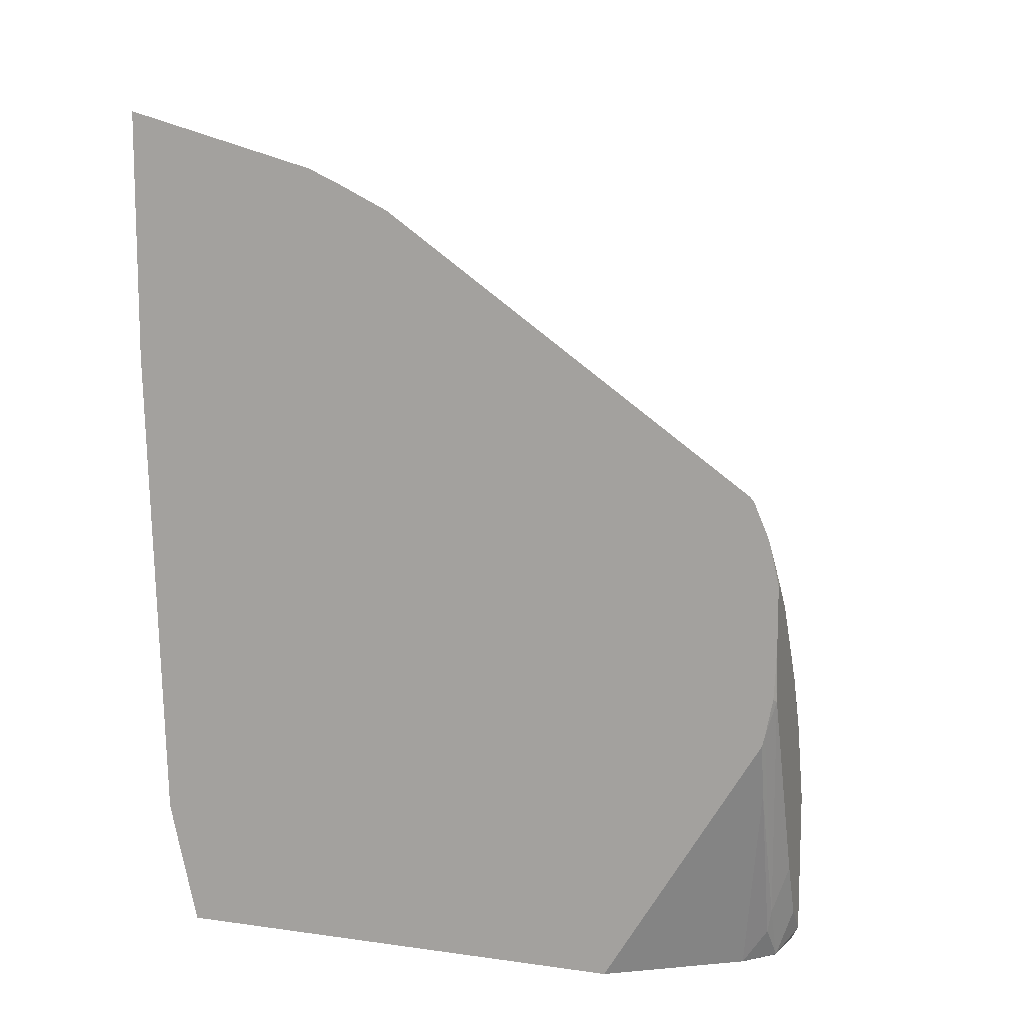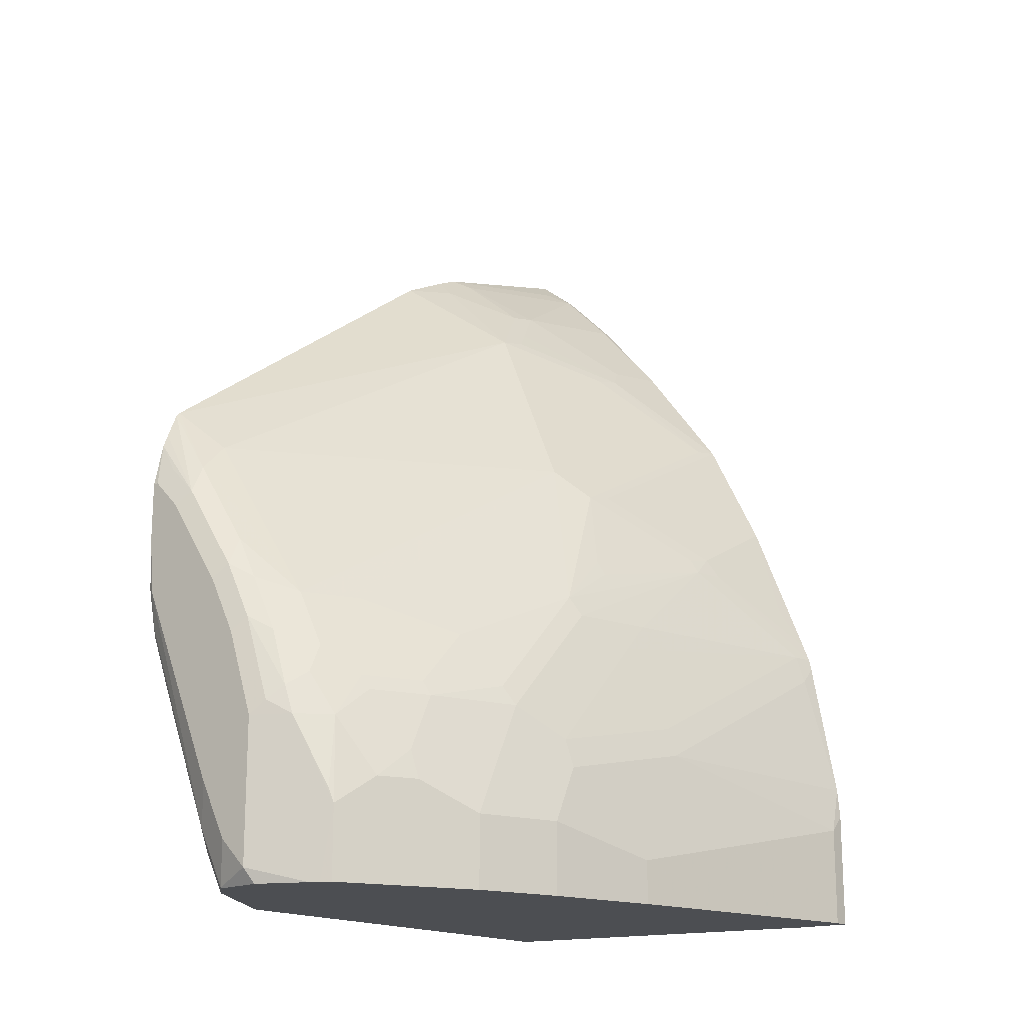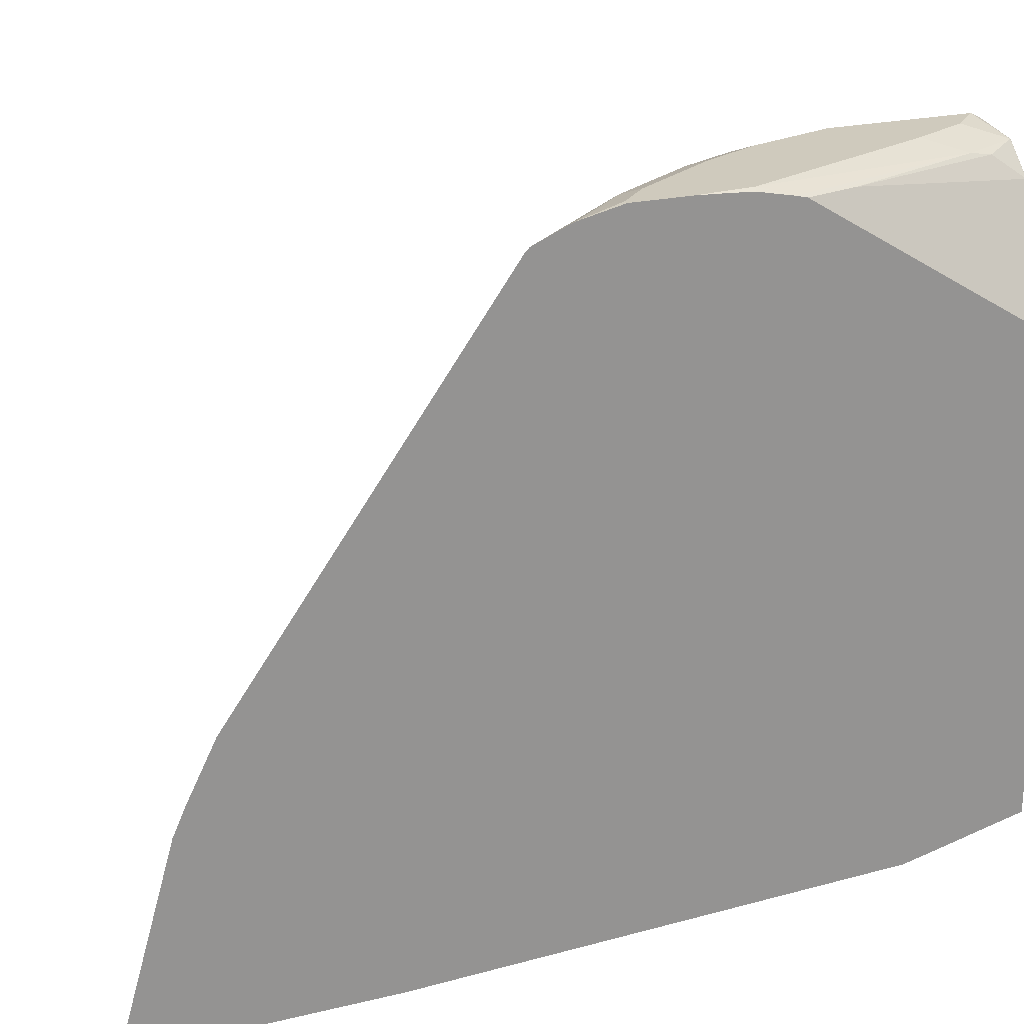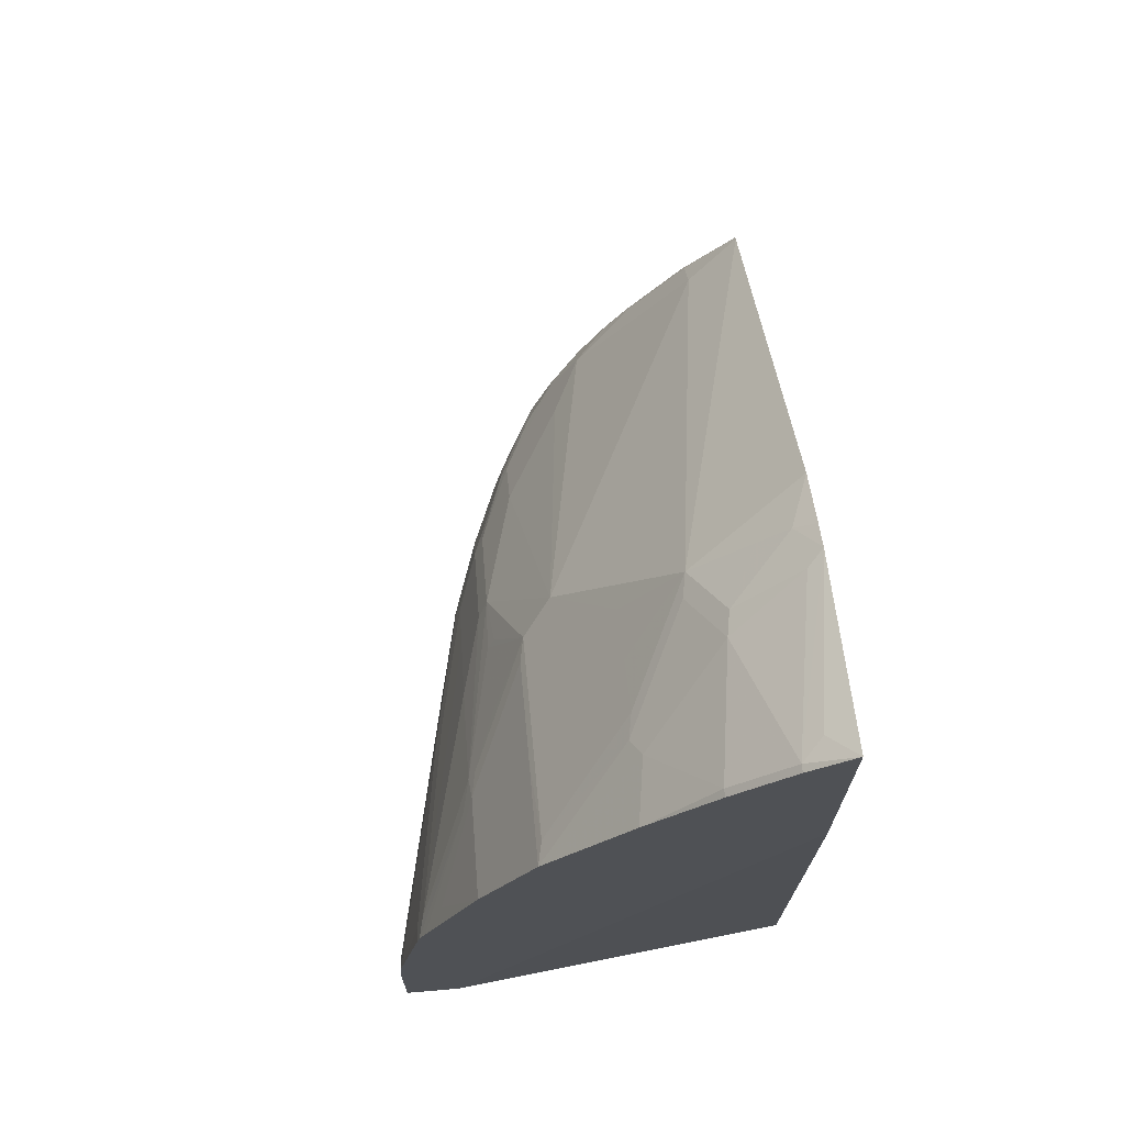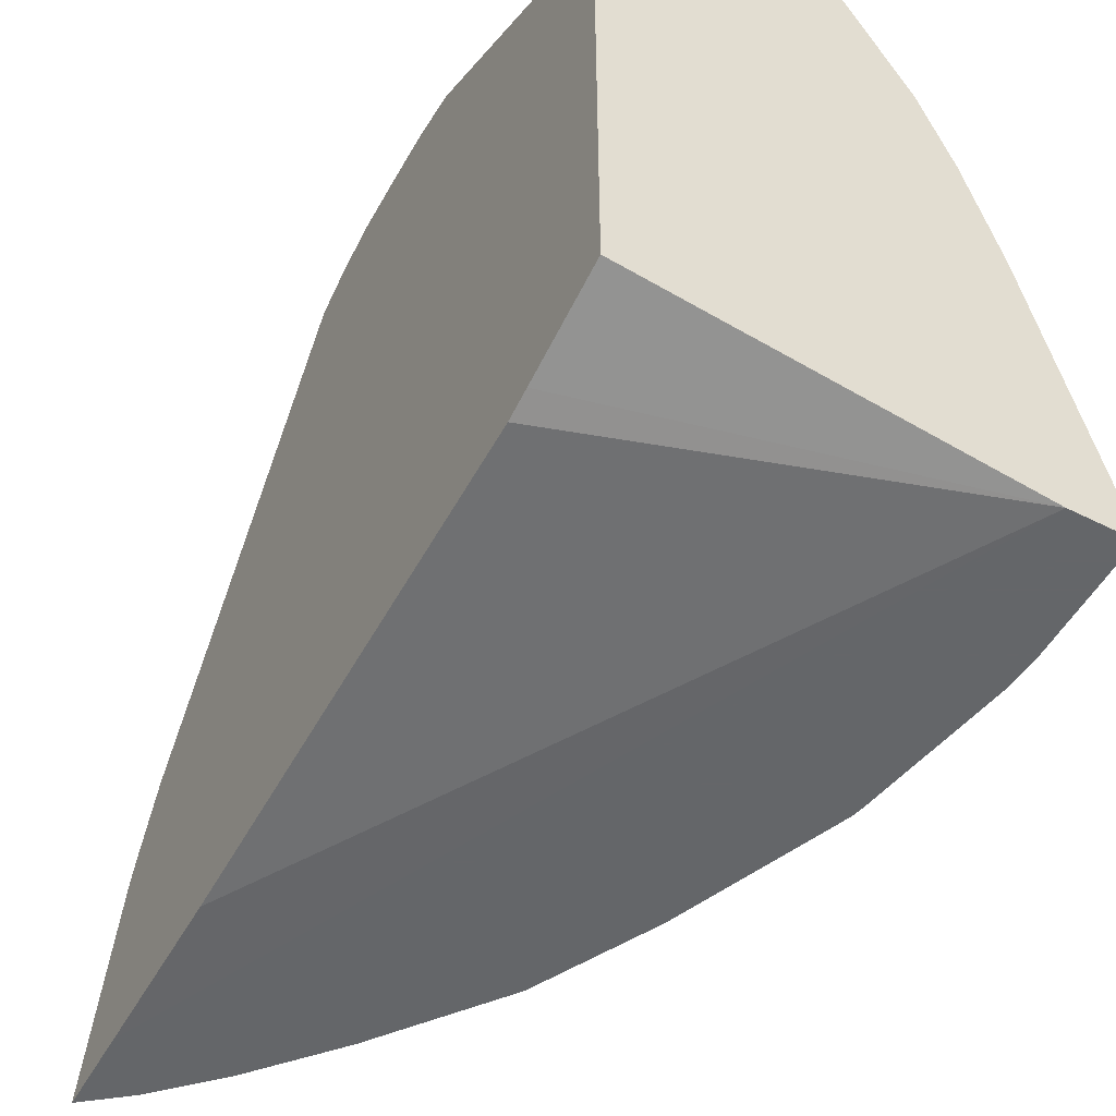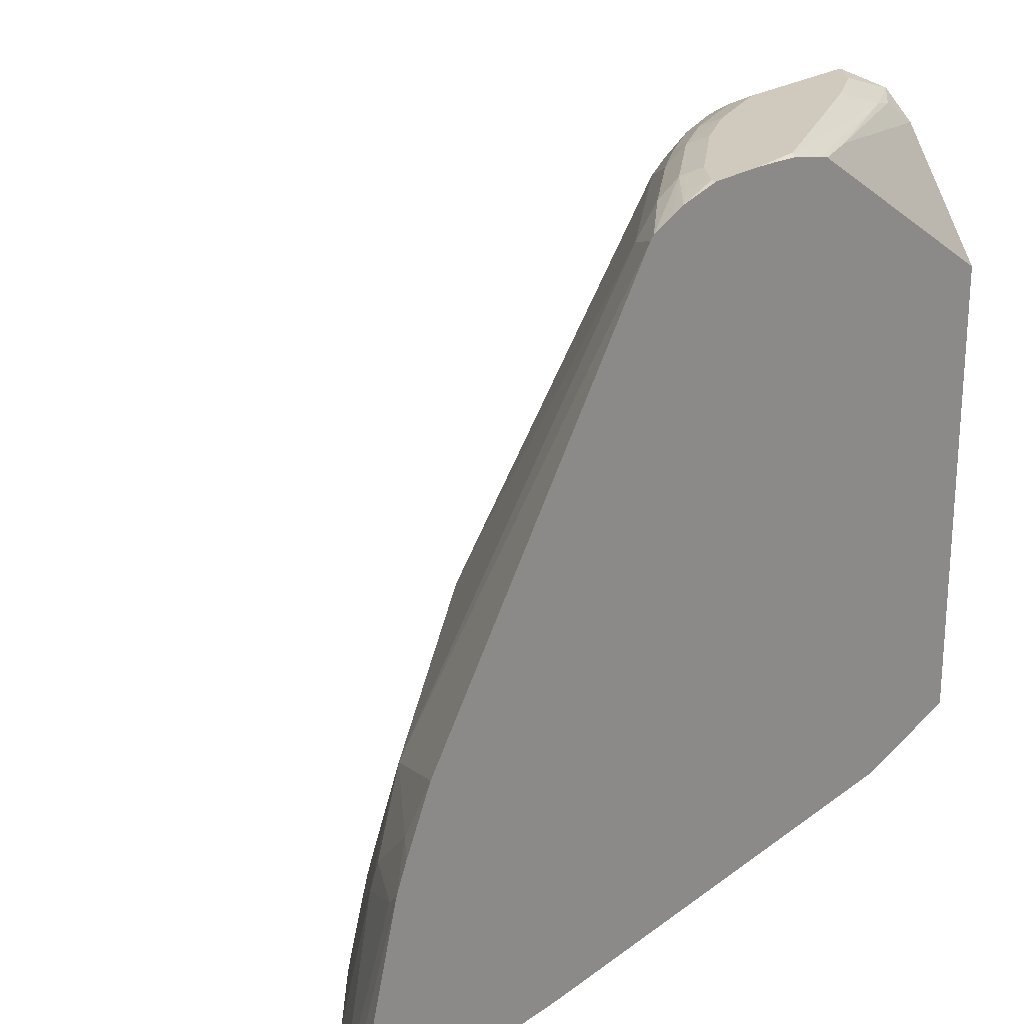
<metadata>
{"format":"obj","ext":"obj","renderer":"f3d","projection":"perspective","resolution":1024,"background":"white","views":[{"elev":11.0,"azim":108.9,"up":"+Z"},{"elev":-16.9,"azim":-142.5,"up":"+Z"},{"elev":22.9,"azim":67.9,"up":"+Y"},{"elev":69.6,"azim":-4.9,"up":"+Z"},{"elev":-51.7,"azim":151.5,"up":"+Y"},{"elev":22.8,"azim":40.4,"up":"+Y"}]}
</metadata>
<code>
v -0.3688 0.3892 -0.04096
v -0.3483 0.3892 -0.02047
v -0.3381 0.379 -0.05121
v -0.3383 0.3787 -0.05181
v -0.3742 0.3838 -0.05181
v -0.4097 0.3688 -0.05181
v -0.3688 0.3892 0.0615
v -0.3278 0.3892 0.02051
v -0.3176 0.379 -0.01022
v -0.321 0.3756 -0.02728
v -0.3177 0.3584 -0.05181
v -0.4161 0.3655 -0.05181
v -0.4097 0.3688 2.177e-05
v -0.3961 0.3756 0.0615
v -0.379 0.3841 0.07174
v -0.3483 0.3892 0.123
v -0.2663 0.3892 0.1639
v -0.2627 0.3822 0.1397
v -0.2627 0.3803 0.1319
v -0.2766 0.379 0.09223
v -0.2627 0.2681 -0.05181
v -0.4234 0.3619 -0.05181
v -0.4234 0.3619 2.177e-05
v -0.4165 0.3551 0.0615
v -0.3995 0.3636 0.09223
v -0.3893 0.3764 0.08199
v -0.4199 0.3636 0.01027
v -0.3585 0.3841 0.1332
v -0.3381 0.3841 0.1741
v -0.3278 0.3892 0.1639
v -0.2627 0.3885 0.1852
v -0.2627 0.3874 0.1658
v -0.2627 0.3892 0.2049
v -0.2627 -0.06142 -0.05181
v -0.4302 0.3483 -0.05181
v -0.4302 0.3483 2.177e-05
v -0.437 0.3346 0.02051
v -0.4251 0.3303 0.08199
v -0.4199 0.3329 0.09223
v -0.3995 0.3534 0.1127
v -0.3756 0.3756 0.123
v -0.3551 0.3756 0.1639
v -0.3381 0.3739 0.1946
v -0.2971 0.3841 0.2356
v -0.2868 0.3892 0.2254
v -0.2627 0.3892 0.2459
v -0.5122 -0.09412 -0.05181
v -0.2627 -0.0777 0.0184
v -0.4712 0.2663 -0.05181
v -0.4712 0.2663 2.177e-05
v -0.4507 0.3073 0.02051
v -0.4456 0.3099 0.041
v -0.4456 0.2894 0.08199
v -0.4405 0.2919 0.09223
v -0.379 0.3534 0.1537
v -0.3073 0.3688 0.2459
v -0.2971 0.3739 0.256
v -0.2627 0.3706 0.3044
v -0.2627 0.3781 0.2868
v -0.2627 0.382 0.2773
v -0.2766 0.3841 0.256
v -0.2663 0.3892 0.2459
v -0.5531 -0.09412 -0.05181
v -0.2627 -0.08191 0.03733
v -0.2627 -0.09402 0.3856
v -0.2661 -0.09412 0.4958
v -0.4917 0.2049 -0.05181
v -0.4661 0.2689 0.02051
v -0.4917 0.2049 2.177e-05
v -0.4712 0.2253 0.08199
v -0.4661 0.2484 0.0615
v -0.4643 0.2322 0.09561
v -0.4405 0.2509 0.1332
v -0.3995 0.3124 0.1537
v -0.4199 0.1076 0.297
v -0.2971 0.3534 0.2765
v -0.321 0.3551 0.239
v -0.2627 0.3677 0.3073
v -0.5531 -0.08191 -0.05181
v -0.5531 -0.09412 0.03269
v -0.2627 -0.09412 0.5053
v -0.263 -0.09412 0.5032
v -0.5122 0.123 -0.05181
v -0.4917 0.1844 0.041
v -0.5122 0.123 -0.02047
v -0.4865 0.1869 0.0615
v -0.4865 0.146 0.1025
v -0.4712 0.1844 0.123
v -0.4643 0.1502 0.1776
v -0.4405 0.0871 0.2765
v -0.3995 0.0871 0.338
v -0.3381 0.06661 0.4404
v -0.2627 0.1043 0.4953
v -0.5531 -0.08191 0.02051
v -0.5513 -0.09412 0.05408
v -0.2627 -0.09412 0.5639
v -0.5122 0.08199 0.0615
v -0.507 0.08454 0.08199
v -0.5275 -0.07936 0.1639
v -0.4865 0.105 0.1435
v -0.4712 0.1434 0.1639
v -0.4865 0.002593 0.2254
v -0.4661 0.105 0.2049
v -0.4609 0.1076 0.2151
v -0.4661 0.04357 0.2459
v -0.4814 0.005148 0.2356
v -0.4439 0.06831 0.28
v -0.4405 -0.0768 0.3585
v -0.379 0.06661 0.379
v -0.379 0.02563 0.3995
v -0.379 -0.01534 0.4199
v -0.3415 0.04783 0.4438
v -0.3346 0.03415 0.4575
v -0.3176 0.02563 0.4814
v -0.2971 0.06661 0.4814
v -0.2766 0.06661 0.5019
v -0.2627 0.06334 0.5158
v -0.5326 -0.09412 0.1556
v -0.5326 -0.08191 0.1435
v -0.2627 0.04466 0.5242
v -0.28 -0.0751 0.5463
v -0.2937 -0.08877 0.5394
v -0.2937 -0.09412 0.5394
v -0.4865 0.08454 0.1639
v -0.5308 -0.09412 0.1639
v -0.4917 -0.02045 0.2254
v -0.4848 -0.01364 0.239
v -0.4439 -0.01364 0.321
v -0.444 -0.09412 0.3607
v -0.3824 -0.03412 0.4234
v -0.3756 -0.0478 0.437
v -0.321 0.006851 0.4848
v -0.2732 0.03415 0.5189
v -0.3346 -0.08877 0.4985
v -0.3346 -0.09412 0.4985
v -0.526 -0.09412 0.1763
v -0.5122 -0.08191 0.2049
v -0.485 -0.09412 0.2787
v -0.4643 -0.05461 0.3005
v -0.3826 -0.09412 0.4426
v -0.3809 -0.09412 0.4446
f 80 95 94
f 79 85 83
f 79 94 85
f 78 92 93
f 76 92 78
f 75 89 90
f 75 92 76
f 75 91 92
f 75 90 91
f 73 89 75
f 70 89 72
f 70 100 88
f 84 97 86
f 70 88 89
f 73 75 74
f 88 101 89
f 86 97 98
f 90 106 127
f 90 127 107
f 70 87 100
f 90 105 106
f 90 103 105
f 90 104 103
f 85 94 97
f 89 104 90
f 89 102 103
f 89 101 102
f 88 100 101
f 87 99 100
f 87 98 99
f 86 98 87
f 89 103 104
f 70 86 87
f 55 74 75
f 69 97 84
f 49 67 69
f 90 107 128
f 49 69 50
f 50 68 52
f 50 52 51
f 50 69 84
f 50 84 70
f 50 70 71
f 50 71 68
f 52 68 71
f 52 71 53
f 53 71 70
f 53 70 72
f 53 72 54
f 54 72 89
f 54 89 73
f 55 75 76
f 69 85 97
f 67 85 69
f 67 83 85
f 65 82 66
f 65 81 82
f 63 94 79
f 70 84 86
f 63 80 94
f 57 78 58
f 57 76 78
f 56 76 57
f 56 77 76
f 55 77 56
f 55 76 77
f 60 62 61
f 90 128 108
f 108 128 129
f 90 110 109
f 108 111 110
f 112 130 113
f 113 130 131
f 113 131 132
f 113 132 114
f 114 132 133
f 114 133 120
f 114 120 116
f 114 116 115
f 116 120 117
f 120 133 122
f 120 122 121
f 122 133 132
f 122 132 134
f 122 134 135
f 122 135 123
f 125 136 126
f 47 80 63
f 134 141 135
f 131 134 132
f 131 141 134
f 131 140 141
f 129 139 138
f 108 130 111
f 129 131 130
f 128 139 129
f 127 139 128
f 127 138 139
f 127 137 138
f 126 137 127
f 126 136 137
f 129 140 131
f 108 129 130
f 107 127 128
f 102 105 103
f 94 95 97
f 93 116 117
f 93 115 116
f 92 115 93
f 92 114 115
f 92 113 114
f 95 118 119
f 92 112 113
f 92 111 130
f 92 110 111
f 92 109 110
f 91 109 92
f 90 109 91
f 136 138 137
f 92 130 112
f 90 108 110
f 95 119 97
f 96 121 122
f 102 106 105
f 102 127 106
f 102 126 127
f 101 124 102
f 100 124 101
f 99 102 124
f 96 120 121
f 99 126 102
f 99 118 125
f 99 119 118
f 99 124 100
f 97 99 98
f 97 119 99
f 96 122 123
f 99 125 126
f 47 95 80
f 18 78 93
f 47 125 118
f 7 15 16
f 7 13 14
f 8 17 9
f 9 17 18
f 9 18 19
f 9 19 20
f 9 20 10
f 10 20 11
f 11 20 21
f 12 22 23
f 12 23 13
f 13 23 14
f 14 24 25
f 14 25 26
f 14 26 15
f 14 23 27
f 14 27 24
f 18 58 78
f 18 59 58
f 18 60 59
f 18 46 60
f 18 33 46
f 18 31 33
f 7 14 15
f 18 32 31
f 17 32 18
f 17 31 32
f 16 29 30
f 16 28 29
f 15 28 16
f 15 26 28
f 17 33 31
f 18 93 117
f 4 6 5
f 4 22 12
f 47 118 95
f 1 2 3
f 1 3 4
f 1 4 5
f 1 5 6
f 1 6 13
f 1 13 7
f 1 7 16
f 1 16 30
f 1 30 45
f 1 45 62
f 1 62 46
f 1 46 33
f 1 33 17
f 1 17 8
f 1 8 2
f 2 8 9
f 4 35 22
f 4 49 35
f 4 67 49
f 4 83 67
f 4 79 83
f 4 63 79
f 4 12 6
f 4 47 63
f 4 21 34
f 4 11 21
f 3 11 4
f 3 10 11
f 3 9 10
f 2 9 3
f 4 34 47
f 18 117 120
f 6 12 13
f 18 96 81
f 39 54 40
f 40 54 73
f 40 73 74
f 40 74 55
f 40 55 41
f 41 55 42
f 42 55 43
f 43 55 56
f 43 56 57
f 43 57 44
f 44 57 58
f 44 58 59
f 44 59 60
f 44 61 62
f 44 62 45
f 46 62 60
f 47 48 64
f 47 136 125
f 18 120 96
f 47 138 136
f 47 129 138
f 47 140 129
f 47 141 140
f 38 52 53
f 47 135 141
f 47 96 123
f 47 81 96
f 47 82 81
f 47 66 82
f 47 65 66
f 47 64 65
f 47 123 135
f 38 54 39
f 44 60 61
f 23 36 37
f 24 39 40
f 24 38 39
f 23 24 27
f 23 37 24
f 22 36 23
f 22 35 36
f 24 37 38
f 19 21 20
f 18 34 21
f 18 48 34
f 18 64 48
f 38 53 54
f 18 65 64
f 18 81 65
f 18 21 19
f 25 40 41
f 24 40 25
f 34 48 47
f 26 41 28
f 28 41 42
f 28 42 29
f 29 42 43
f 37 52 38
f 29 43 44
f 29 44 45
f 29 45 30
f 25 41 26
f 35 49 50
f 35 50 36
f 36 50 37
f 37 50 51
f 37 51 52

</code>
